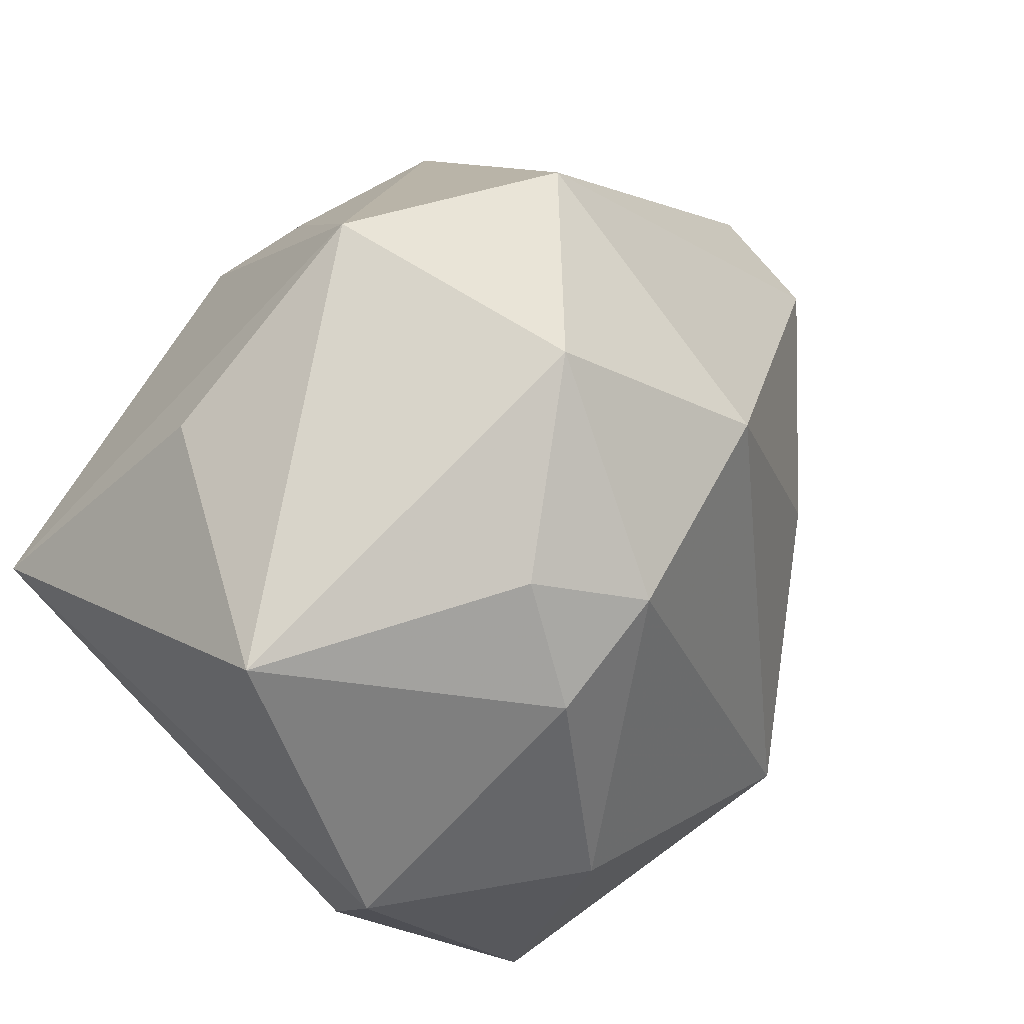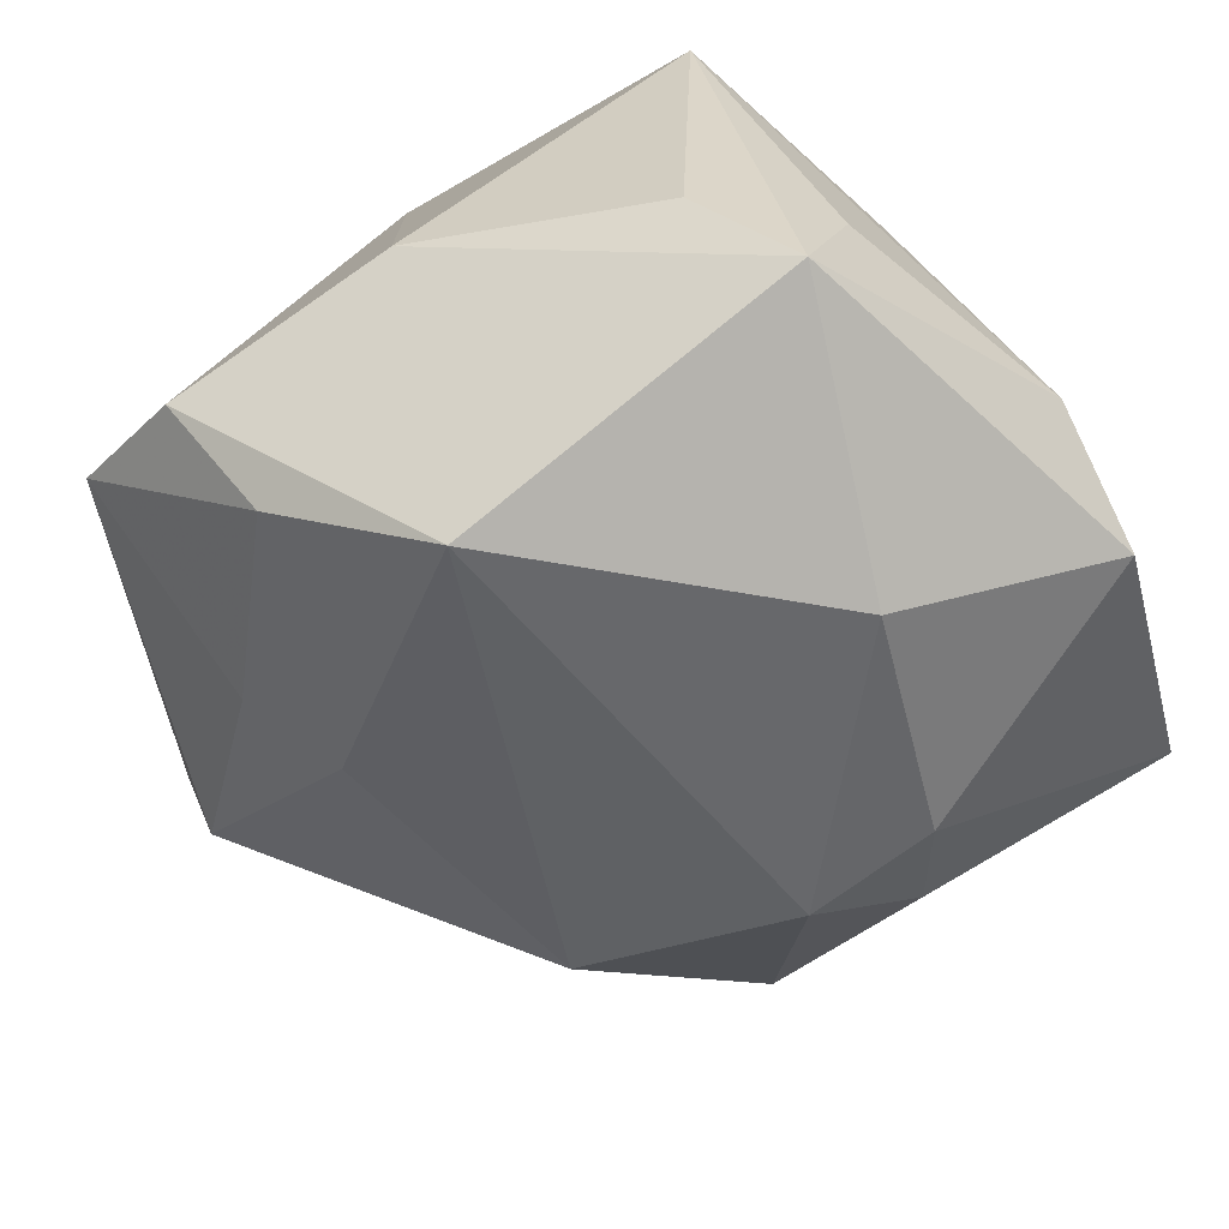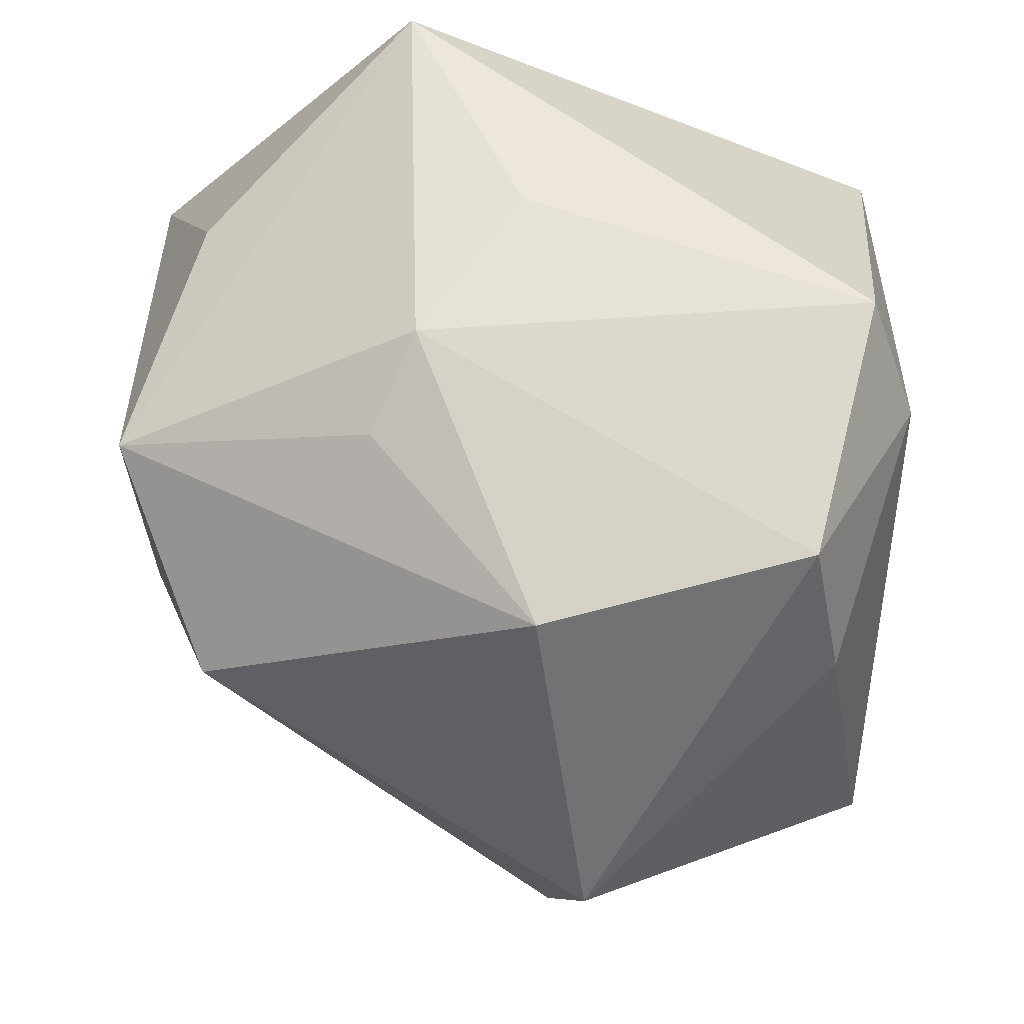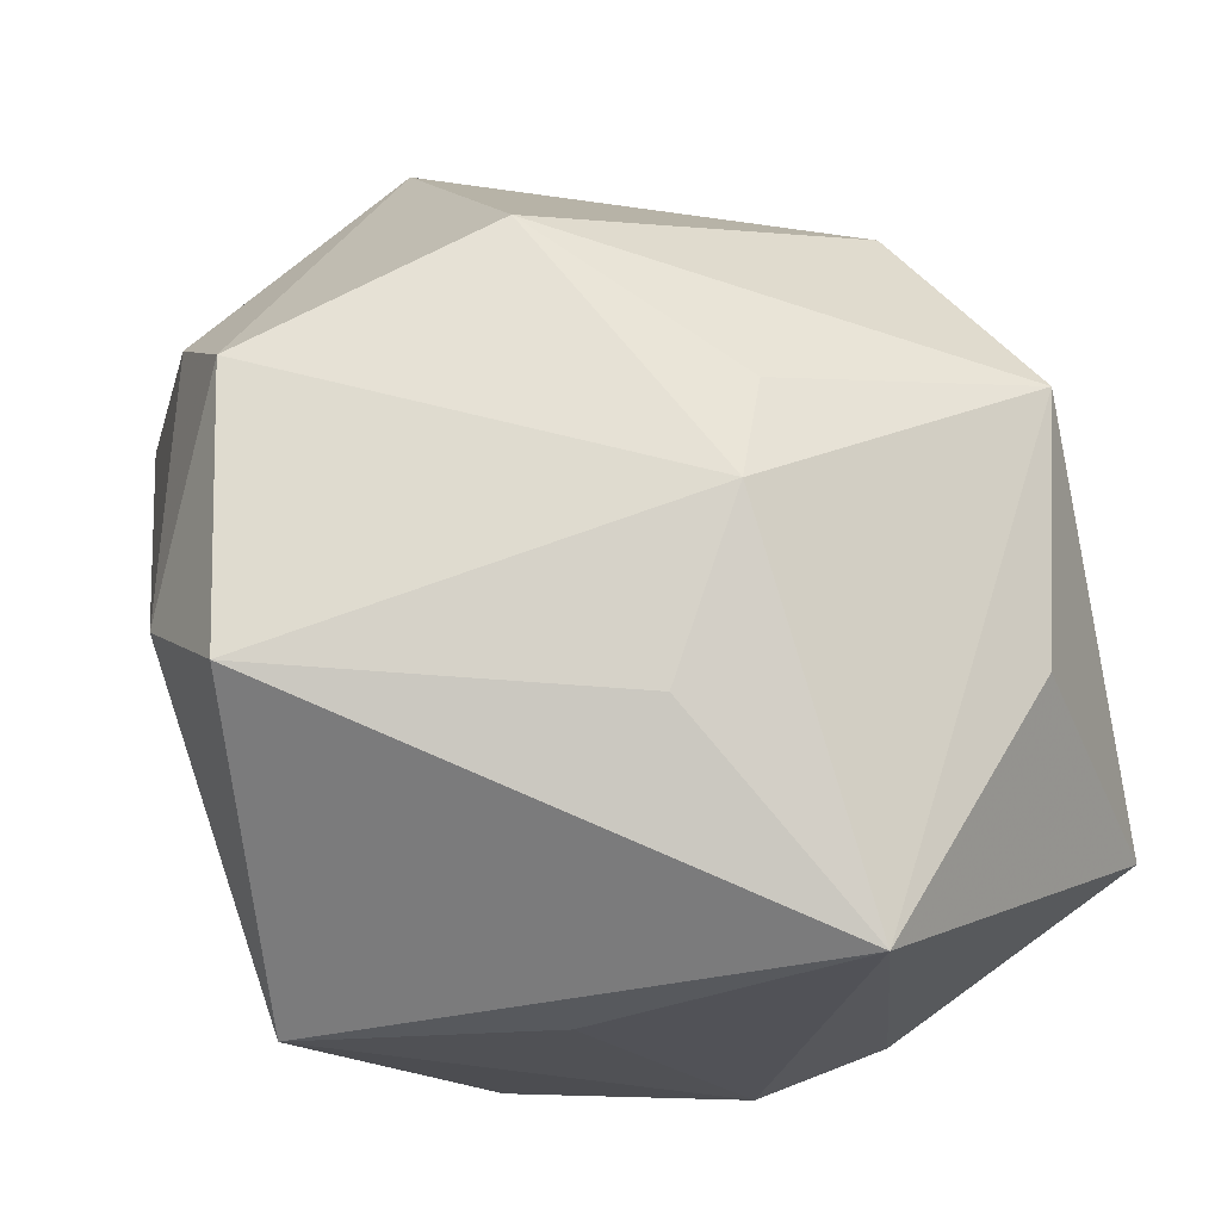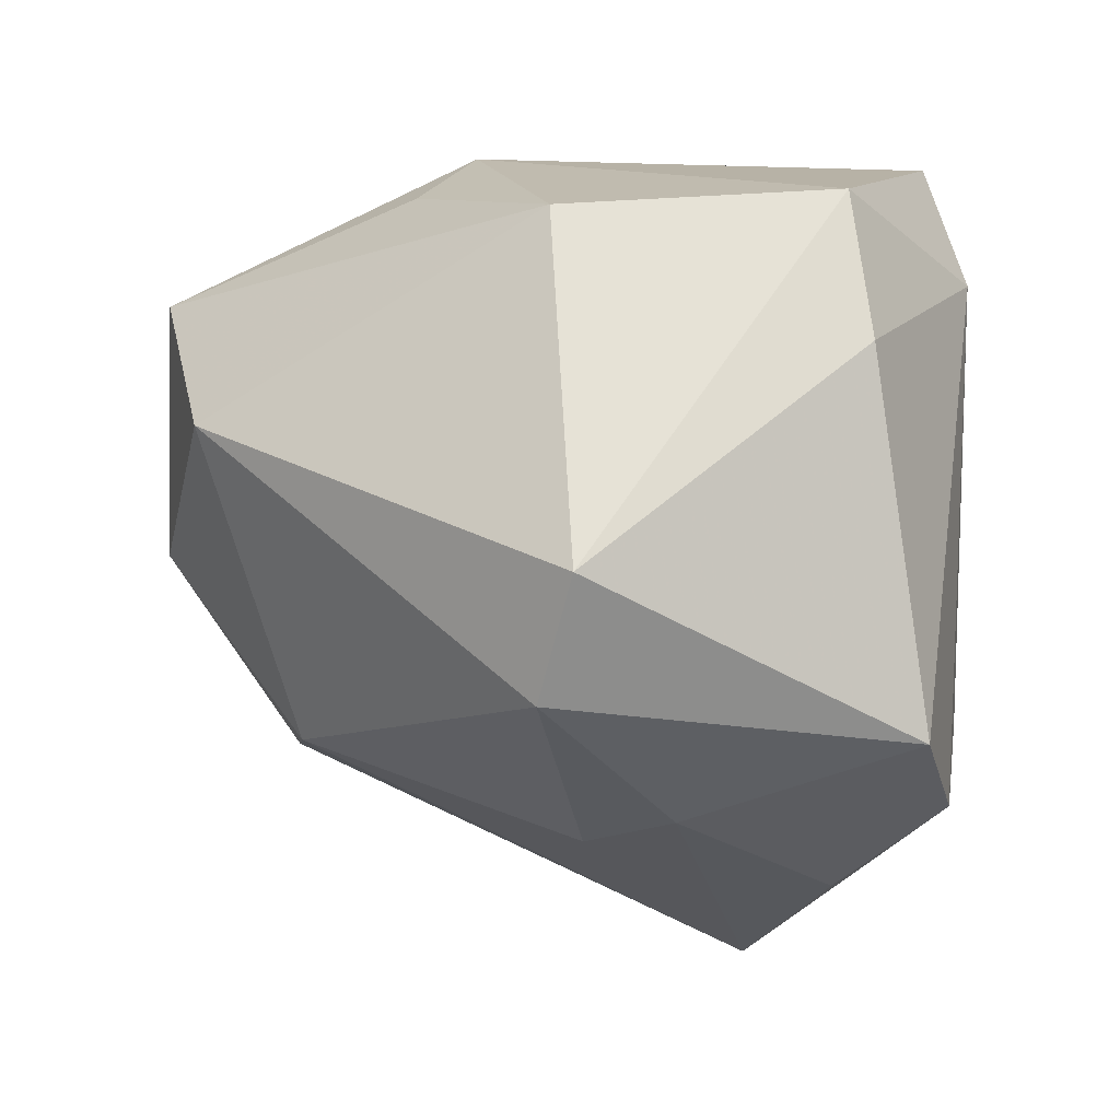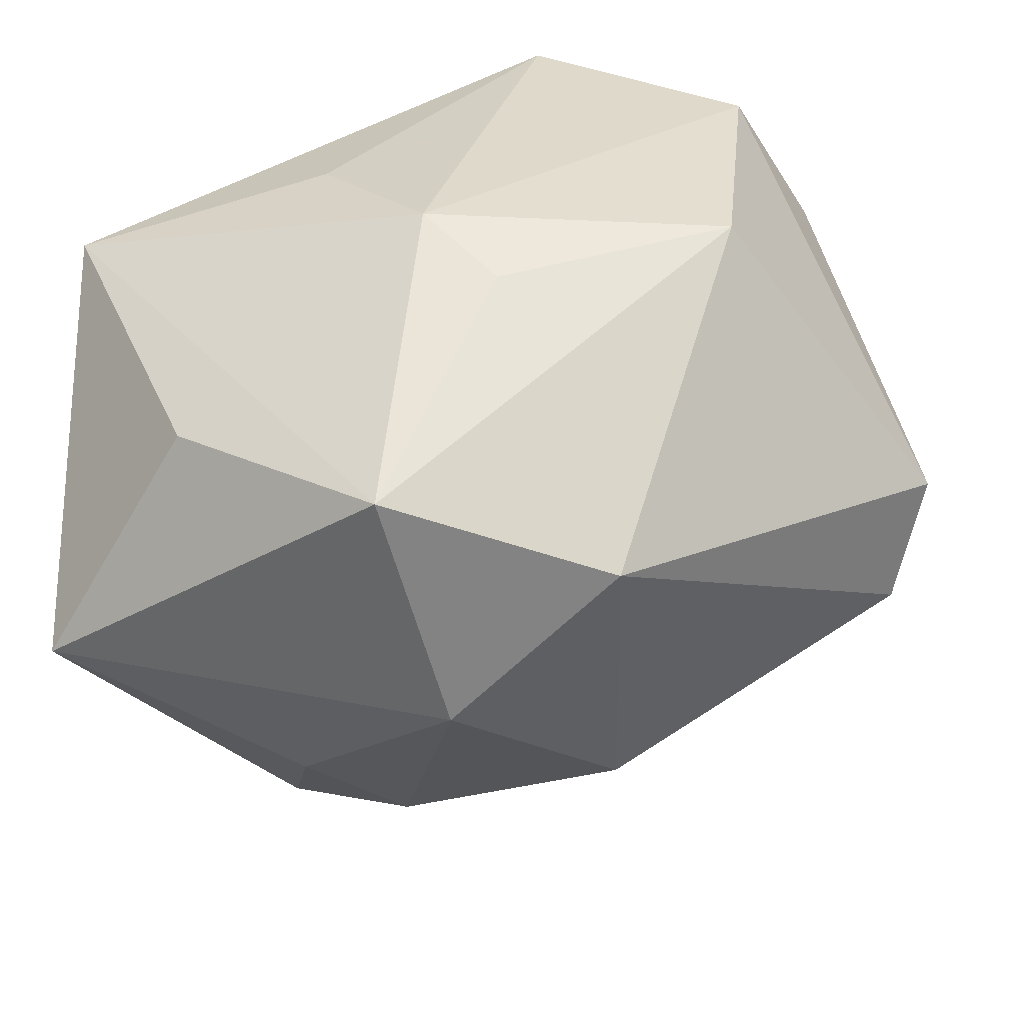
<metadata>
{"format":"obj","ext":"obj","renderer":"f3d","projection":"perspective","resolution":1024,"background":"white","views":[{"elev":75.8,"azim":135.8,"up":"+Y"},{"elev":-77.3,"azim":34.4,"up":"+Z"},{"elev":73.0,"azim":-89.0,"up":"+Z"},{"elev":69.6,"azim":75.4,"up":"+Z"},{"elev":12.2,"azim":-81.0,"up":"+Z"},{"elev":32.8,"azim":-159.4,"up":"+Z"}]}
</metadata>
<code>
v 0.0244 -0.02923 -0.02878
v -0.02719 0.02757 -0.01921
v -0.02271 -0.02808 -0.0339
v 0.03854 -0.01148 0.01137
v -0.03063 -0.03159 0.02486
v 0.01068 0.03303 -0.02857
v -0.002839 -0.04011 0.02713
v -0.008337 -0.01762 -0.04703
v -0.03019 0.0006121 0.03759
v 0.03527 -0.01852 -0.02544
v 0.0427 0.006196 -0.02411
v 0.0427 0.01577 0.02949
v -0.03864 -0.03818 -0.01354
v -0.02596 -0.04011 -0.02357
v -0.05139 -0.001517 -0.007855
v -0.03023 0.03744 0.01458
v 0.01961 0.03873 0.02166
v 0.01863 0.009776 -0.04148
v -0.02253 -0.02828 0.03889
v 0.01761 0.002738 0.03696
v 0.005193 0.04147 -0.01745
v -0.0367 -0.01321 -0.02333
v -0.0143 0.04547 -0.002671
v 0.001033 0.01374 0.03977
v -0.006941 0.04685 0.02376
v -0.0004872 -0.04011 -0.02149
v -0.009401 0.01841 0.03624
v -0.05367 -0.005385 0.005829
v 0.03072 -0.02007 -0.04126
v 0.00545 -0.03482 0.03873
v 0.03313 0.0471 -0.004622
v 0.04028 0.02143 -0.02789
v -0.003876 0.03392 -0.0265
v 0.03215 -0.03796 0.008332
v -0.03193 -0.003087 -0.02733
f 4 11 12
f 12 31 17
f 17 25 12
f 31 25 17
f 20 30 12
f 16 9 25
f 23 25 31
f 23 16 25
f 30 20 24
f 12 25 24
f 24 20 12
f 21 23 31
f 33 23 21
f 31 6 21
f 21 6 33
f 32 6 31
f 32 31 12
f 12 11 32
f 32 11 29
f 12 30 34
f 34 4 12
f 11 4 34
f 15 35 22
f 29 14 8
f 14 3 8
f 3 22 8
f 8 22 35
f 15 22 13
f 13 3 14
f 13 22 3
f 30 24 19
f 19 24 9
f 25 9 27
f 27 24 25
f 9 24 27
f 29 11 10
f 10 34 29
f 11 34 10
f 7 34 30
f 7 13 14
f 30 19 7
f 26 14 29
f 26 7 14
f 34 7 26
f 2 35 15
f 2 23 33
f 33 8 2
f 2 8 35
f 15 16 2
f 16 23 2
f 18 32 29
f 29 8 18
f 6 32 18
f 33 6 18
f 18 8 33
f 15 13 28
f 28 16 15
f 9 16 28
f 28 19 9
f 13 7 5
f 5 7 19
f 5 28 13
f 19 28 5
f 29 34 1
f 1 26 29
f 34 26 1

</code>
